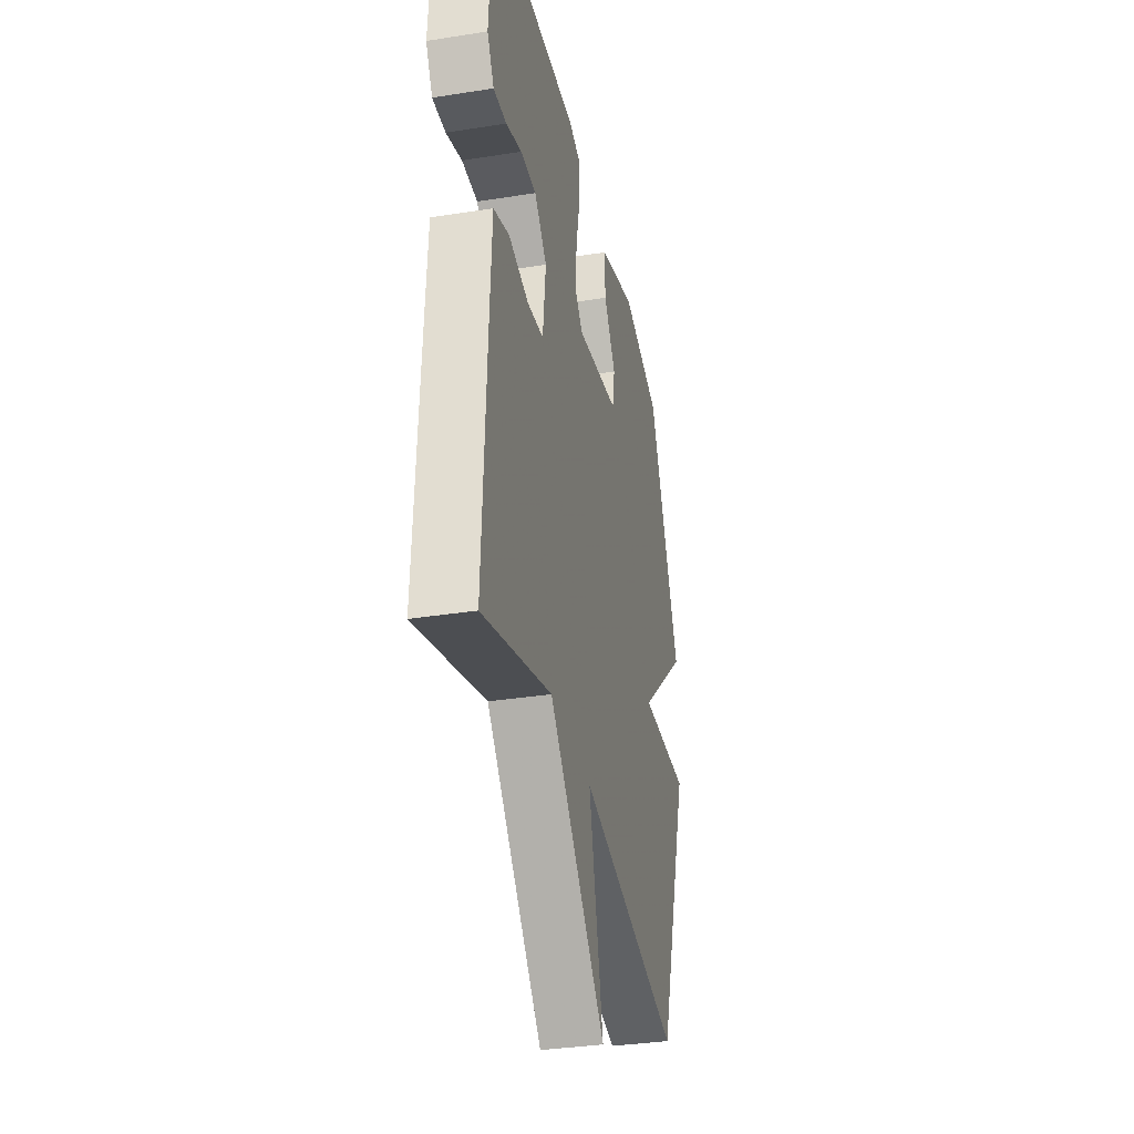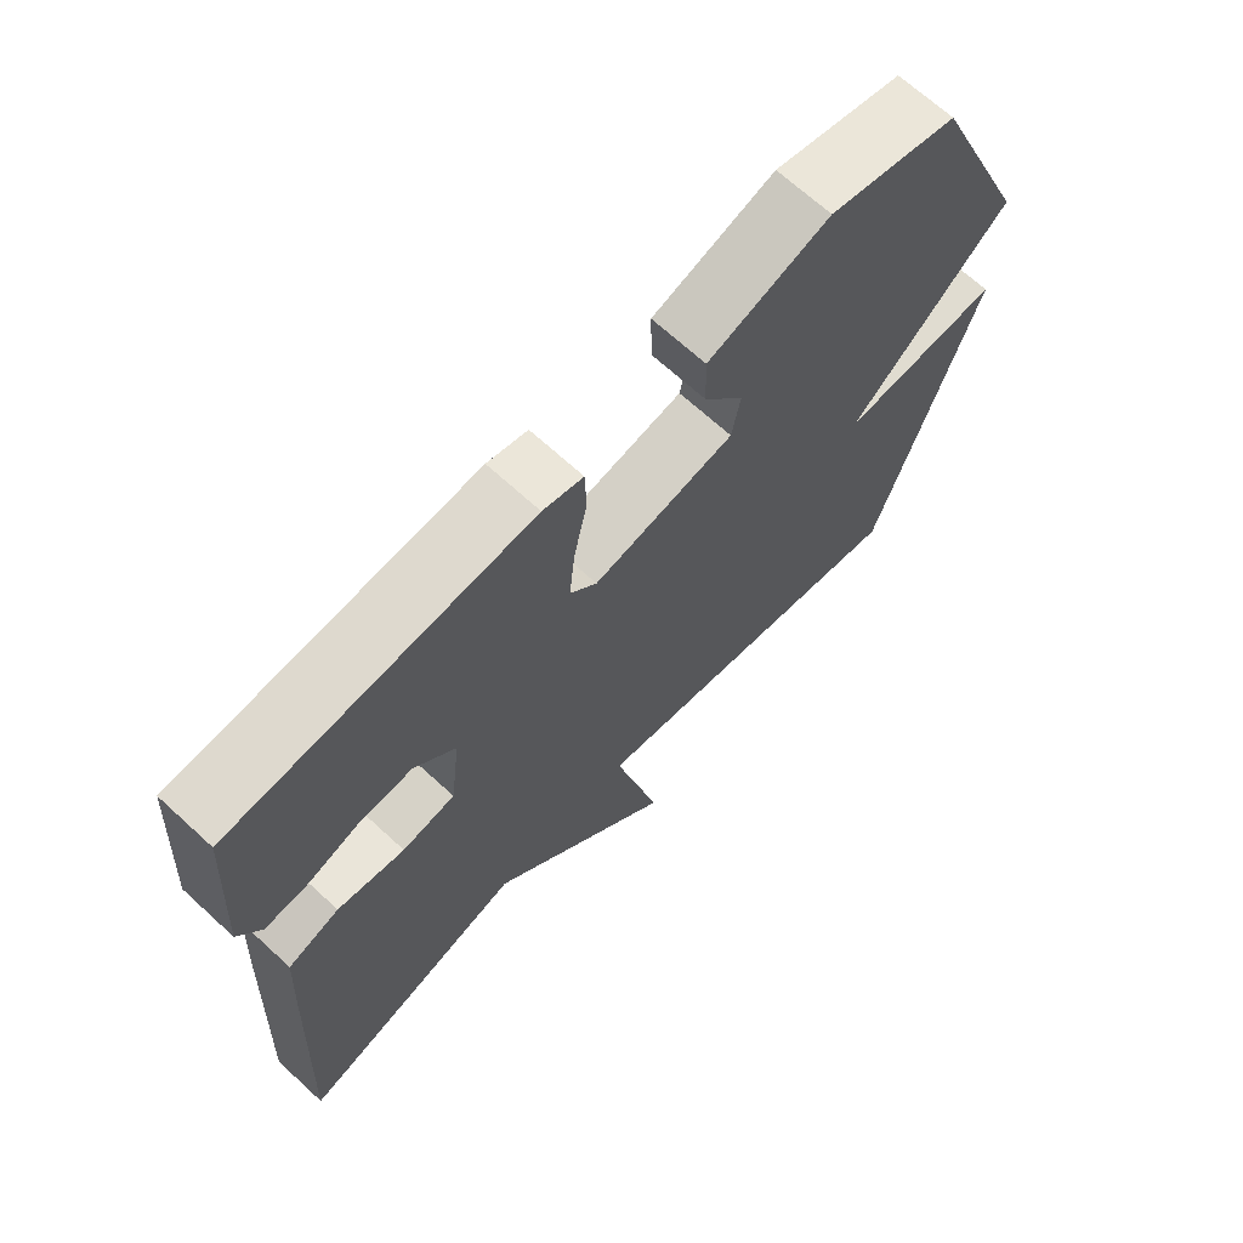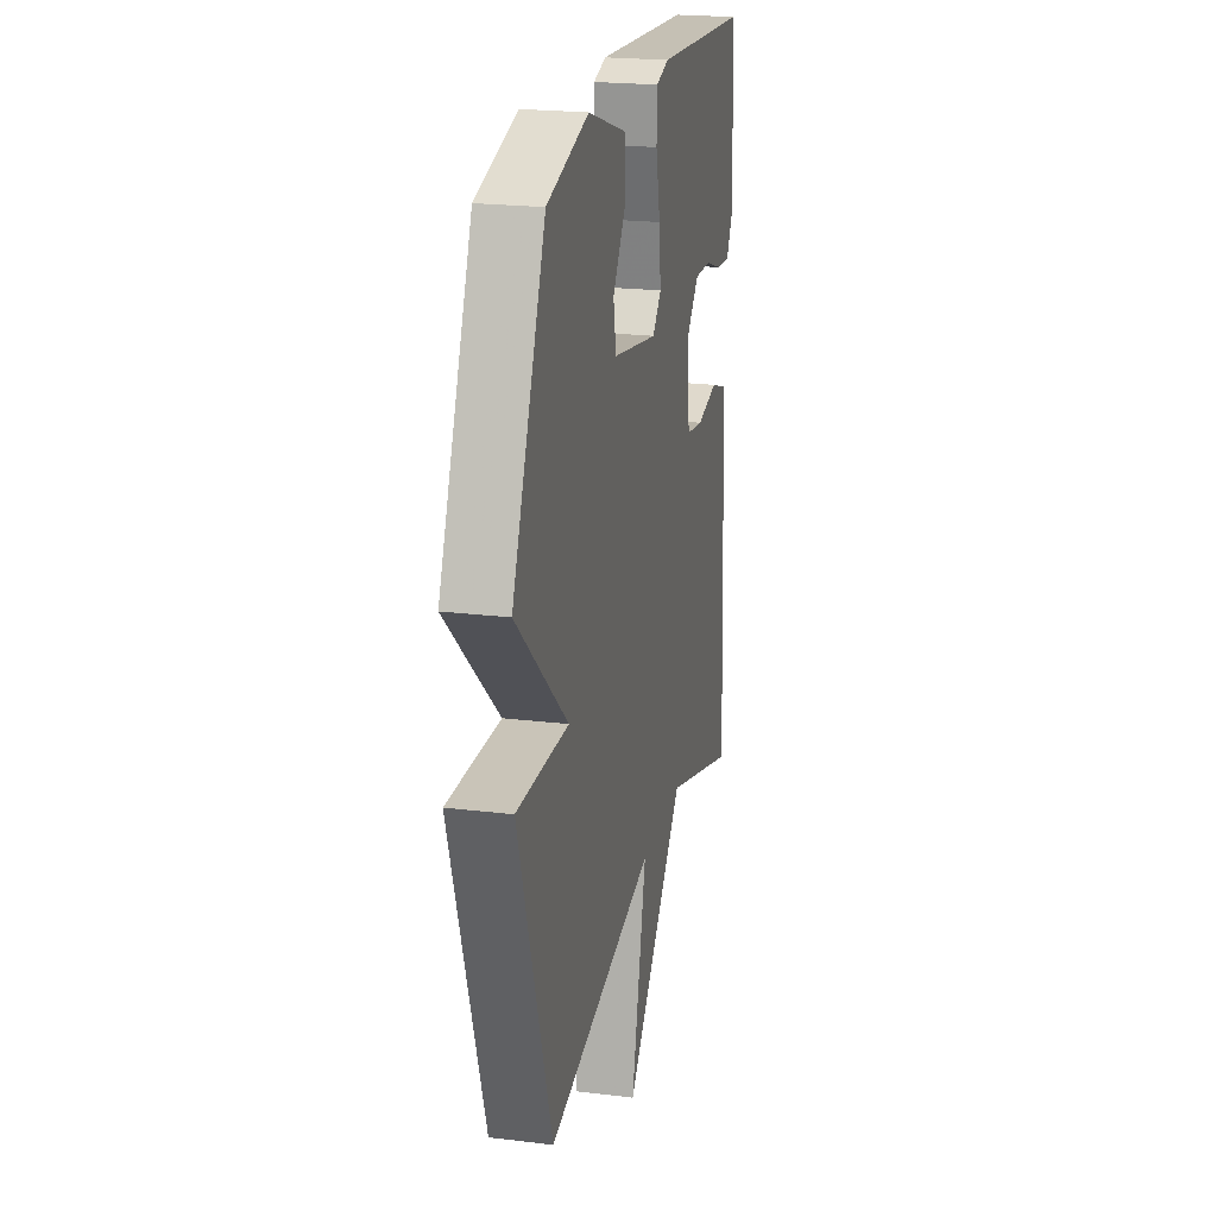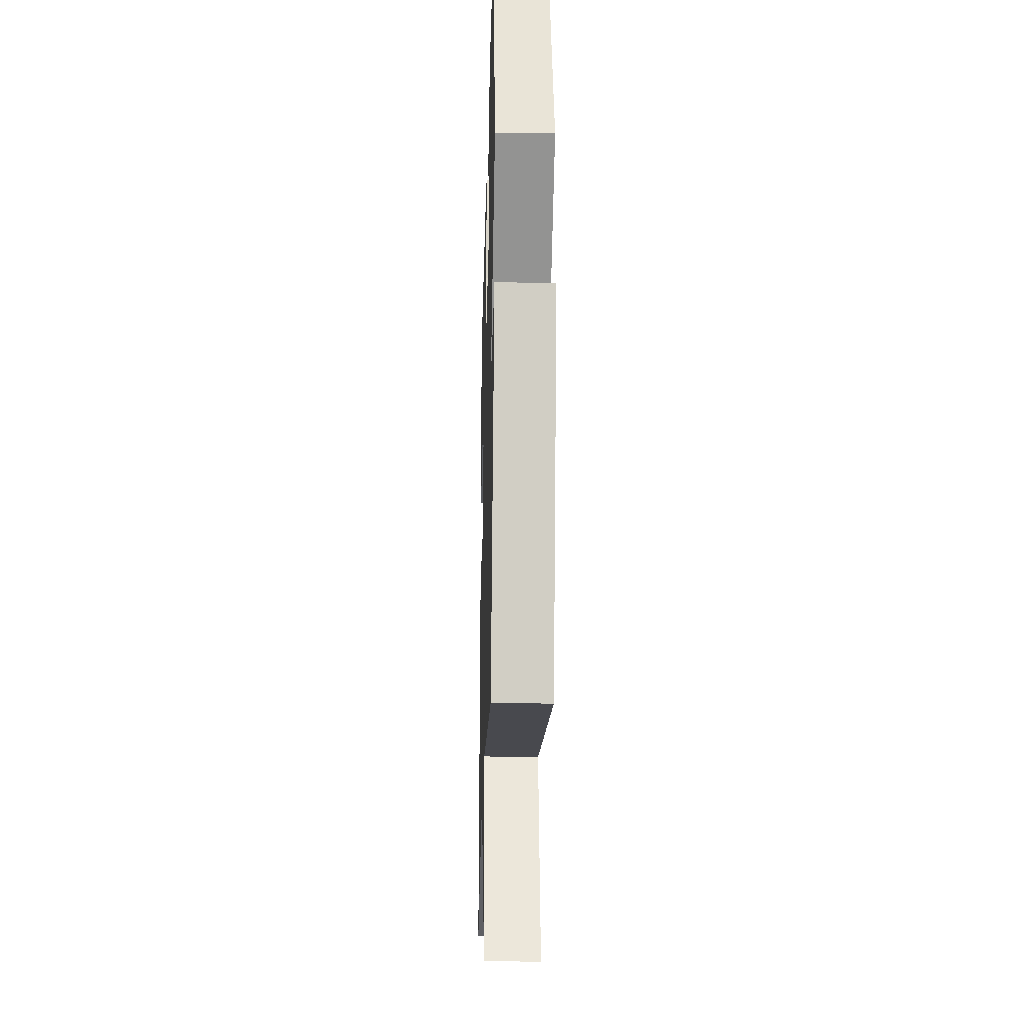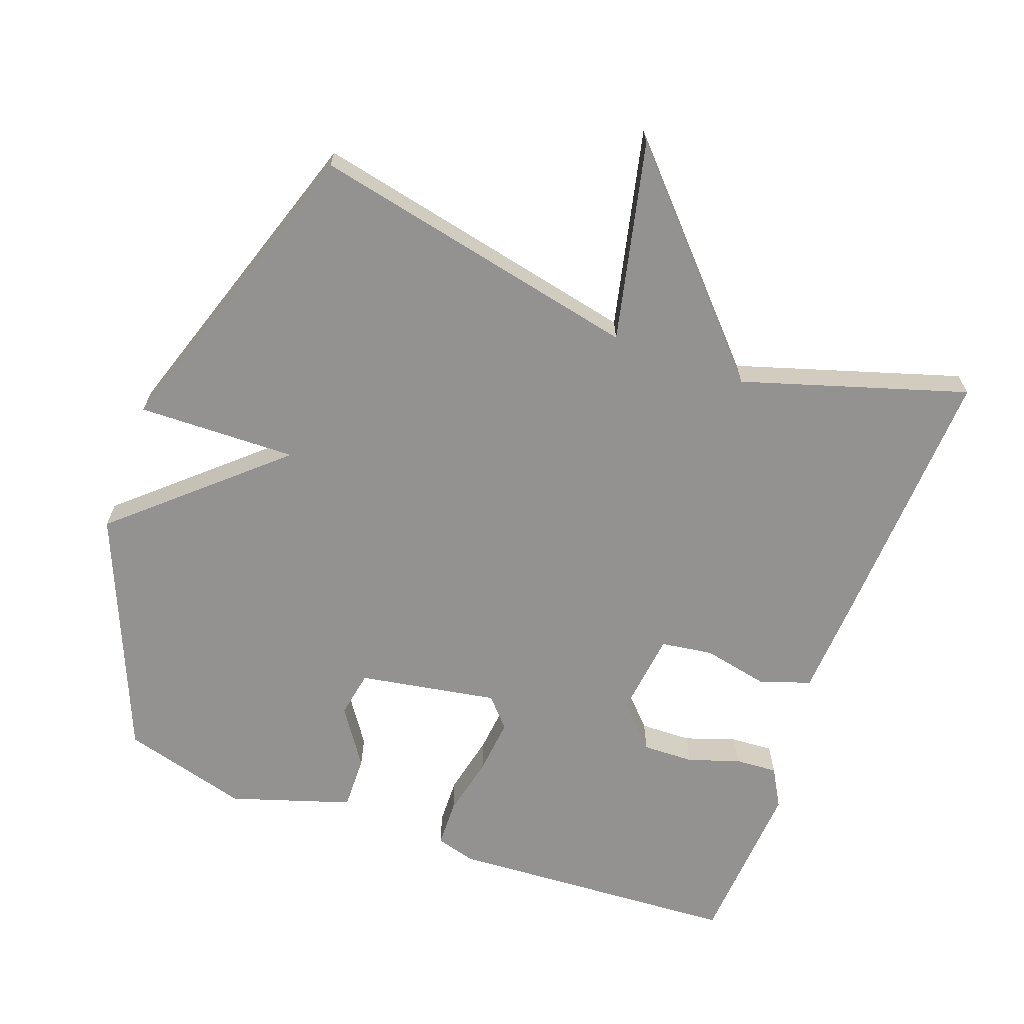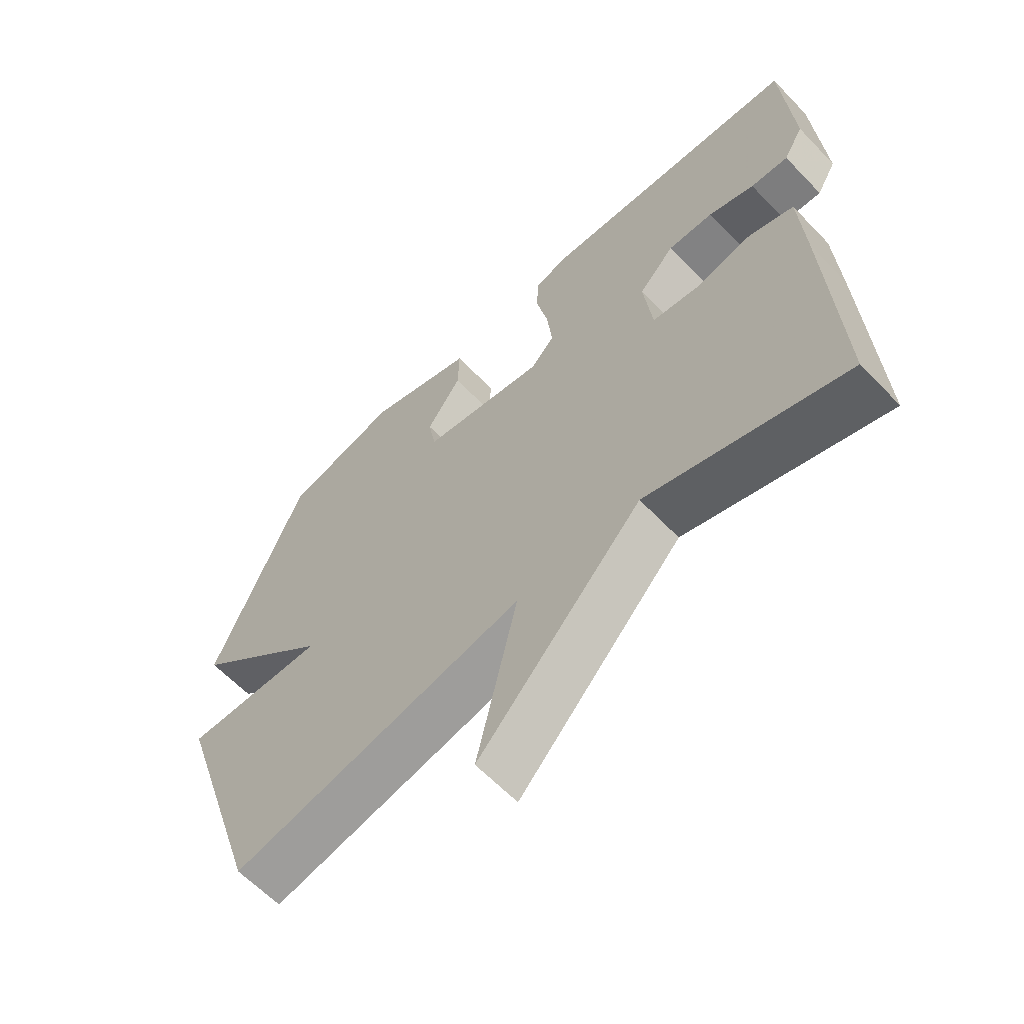
<metadata>
{"format":"obj","ext":"obj","renderer":"f3d","projection":"perspective","resolution":1024,"background":"white","views":[{"elev":-34.3,"azim":-77.9,"up":"+Z"},{"elev":68.2,"azim":-47.4,"up":"+Z"},{"elev":21.6,"azim":102.2,"up":"+Z"},{"elev":-24.6,"azim":88.5,"up":"+Z"},{"elev":-66.4,"azim":159.8,"up":"+Y"},{"elev":-62.0,"azim":-136.4,"up":"+Z"}]}
</metadata>
<code>
v 0.5 0.07 0.5
v 0.646 0.07 0.151
v 0.417 0.07 -0.055
v 0.646 0.07 -0.049
v 0.5 0.07 -0.5
v 0.023 0.07 -0.399
v 0.089 0.07 -0.686
v -0.177 0.07 -0.399
v -0.5 0.07 -0.5
v -0.482 0.07 -0.115
v -0.474 0.07 0.032
v -0.401 0.07 0.057
v -0.306 0.07 0.037
v -0.231 0.07 0.048
v -0.217 0.07 0.169
v -0.275 0.07 0.23
v -0.349 0.07 0.228
v -0.423 0.07 0.203
v -0.484 0.07 0.199
v -0.516 0.07 0.255
v -0.5 0.07 0.5
v -0.08 0.07 0.526
v -0.023 0.07 0.51
v -0.021 0.07 0.442
v -0.04 0.07 0.354
v -0.048 0.07 0.274
v -0.01 0.07 0.232
v 0.19 0.07 0.267
v 0.202 0.07 0.334
v 0.146 0.07 0.416
v 0.144 0.07 0.494
v 0.317 0.07 0.55
v 0.5 0 0.5
v 0.646 0 0.151
v 0.417 0 -0.055
v 0.646 0 -0.049
v 0.5 0 -0.5
v 0.023 0 -0.399
v 0.089 0 -0.686
v -0.177 0 -0.399
v -0.5 0 -0.5
v -0.482 0 -0.115
v -0.474 0 0.032
v -0.401 0 0.057
v -0.306 0 0.037
v -0.231 0 0.048
v -0.217 0 0.169
v -0.275 0 0.23
v -0.349 0 0.228
v -0.423 0 0.203
v -0.484 0 0.199
v -0.516 0 0.255
v -0.5 0 0.5
v -0.08 0 0.526
v -0.023 0 0.51
v -0.021 0 0.442
v -0.04 0 0.354
v -0.048 0 0.274
v -0.01 0 0.232
v 0.19 0 0.267
v 0.202 0 0.334
v 0.146 0 0.416
v 0.144 0 0.494
v 0.317 0 0.55
f 32 1 2
f 31 32 2
f 30 31 2
f 29 30 2
f 28 29 2 3
f 27 28 3
f 23 24 25
f 22 23 25
f 21 22 25
f 20 21 25
f 19 20 25
f 18 19 25
f 17 18 25
f 16 17 25 26
f 15 16 26 27
f 11 12 13
f 10 11 13
f 9 10 13
f 8 9 13
f 8 13 14
f 7 8 14
f 6 7 14
f 3 4 5 6
f 14 15 27
f 6 14 27
f 3 6 27
f 34 33 64
f 34 64 63
f 34 63 62
f 34 62 61
f 35 34 61 60
f 35 60 59
f 57 56 55
f 57 55 54
f 57 54 53
f 57 53 52
f 57 52 51
f 57 51 50
f 57 50 49
f 58 57 49 48
f 59 58 48 47
f 45 44 43
f 45 43 42
f 45 42 41
f 45 41 40
f 46 45 40
f 46 40 39
f 46 39 38
f 38 37 36 35
f 59 47 46
f 59 46 38
f 59 38 35
f 1 33 34 2
f 2 34 35 3
f 3 35 36 4
f 4 36 37 5
f 5 37 38 6
f 6 38 39 7
f 7 39 40 8
f 8 40 41 9
f 9 41 42 10
f 10 42 43 11
f 11 43 44 12
f 12 44 45 13
f 13 45 46 14
f 14 46 47 15
f 15 47 48 16
f 16 48 49 17
f 17 49 50 18
f 18 50 51 19
f 19 51 52 20
f 20 52 53 21
f 21 53 54 22
f 22 54 55 23
f 23 55 56 24
f 24 56 57 25
f 25 57 58 26
f 26 58 59 27
f 27 59 60 28
f 28 60 61 29
f 29 61 62 30
f 30 62 63 31
f 31 63 64 32
f 32 64 33 1

</code>
